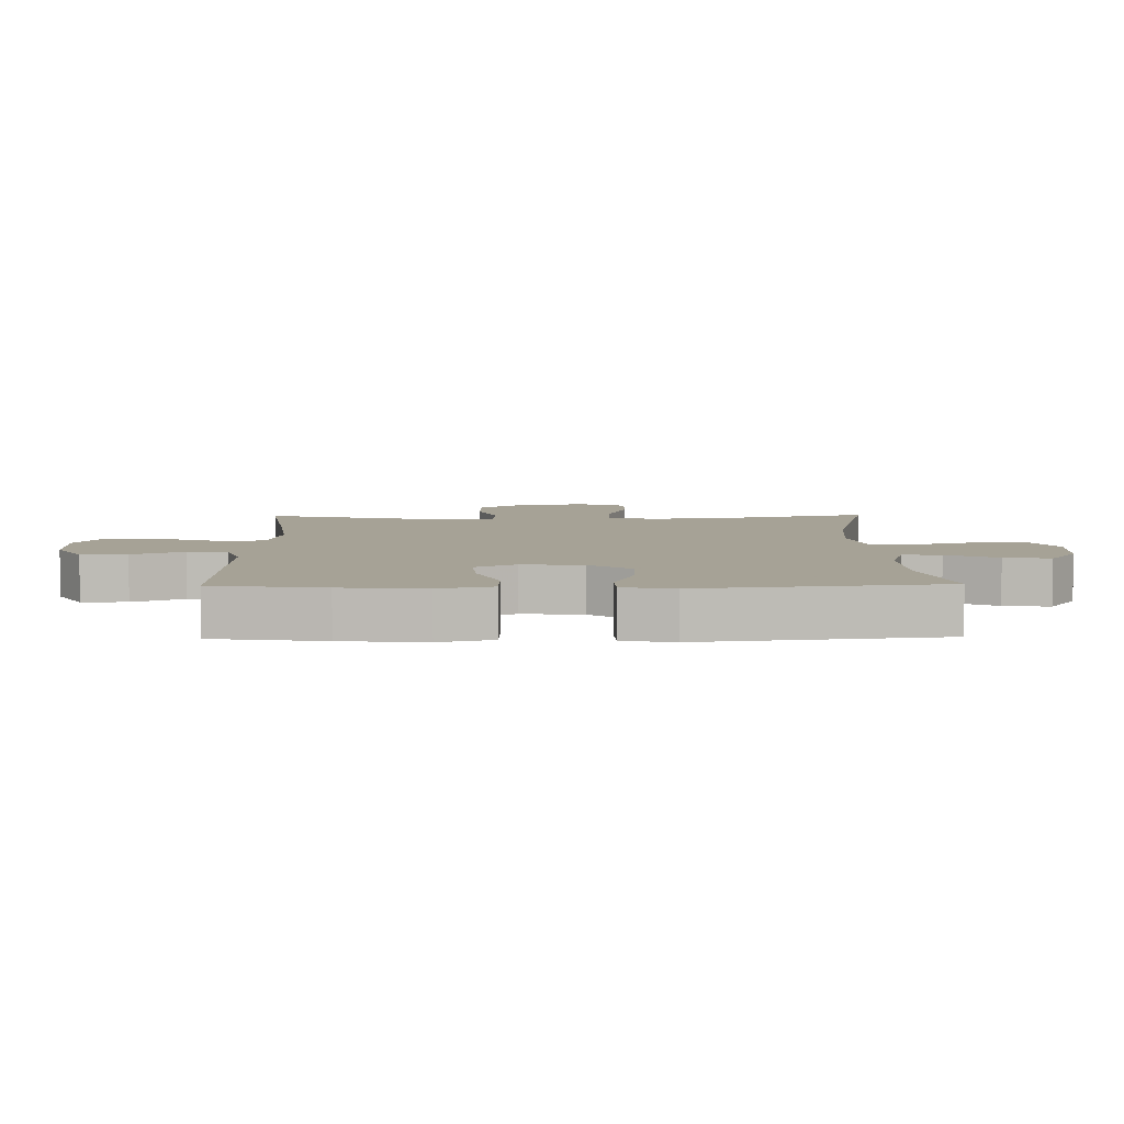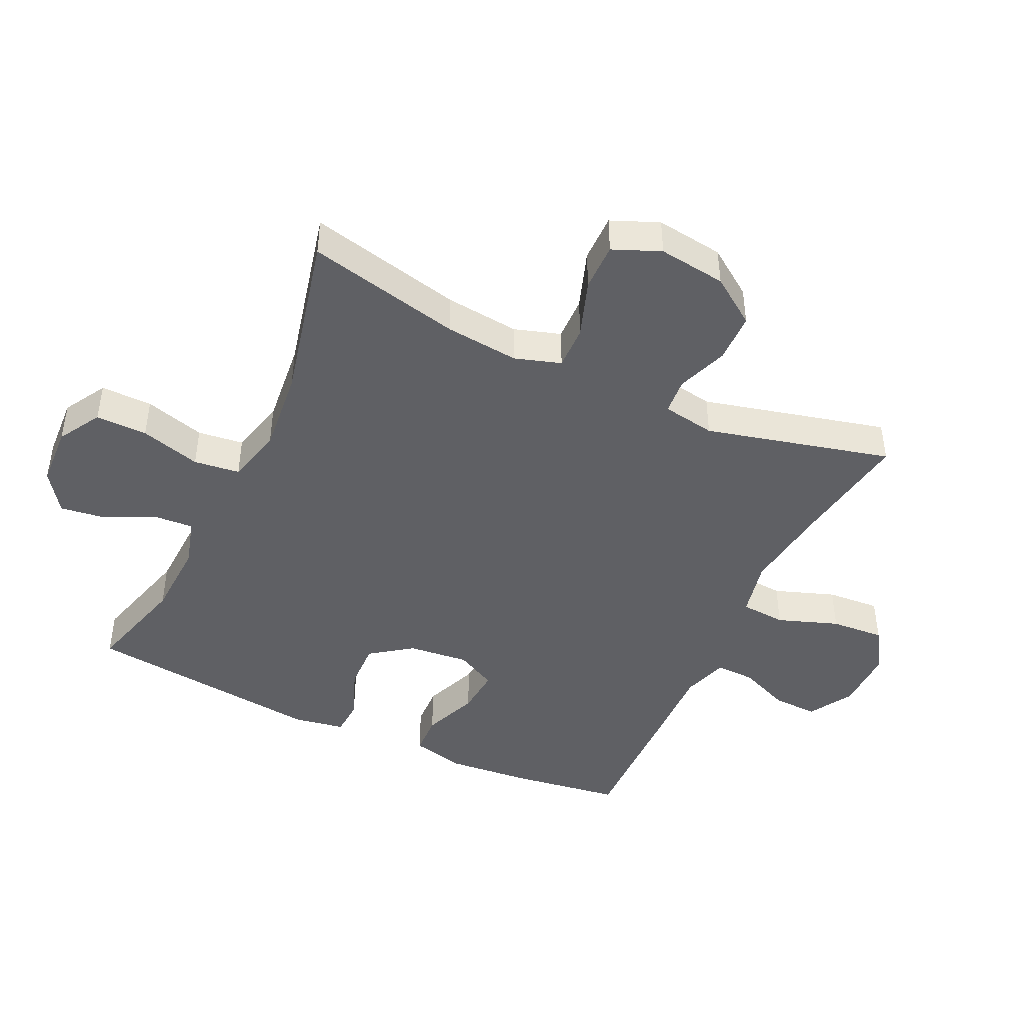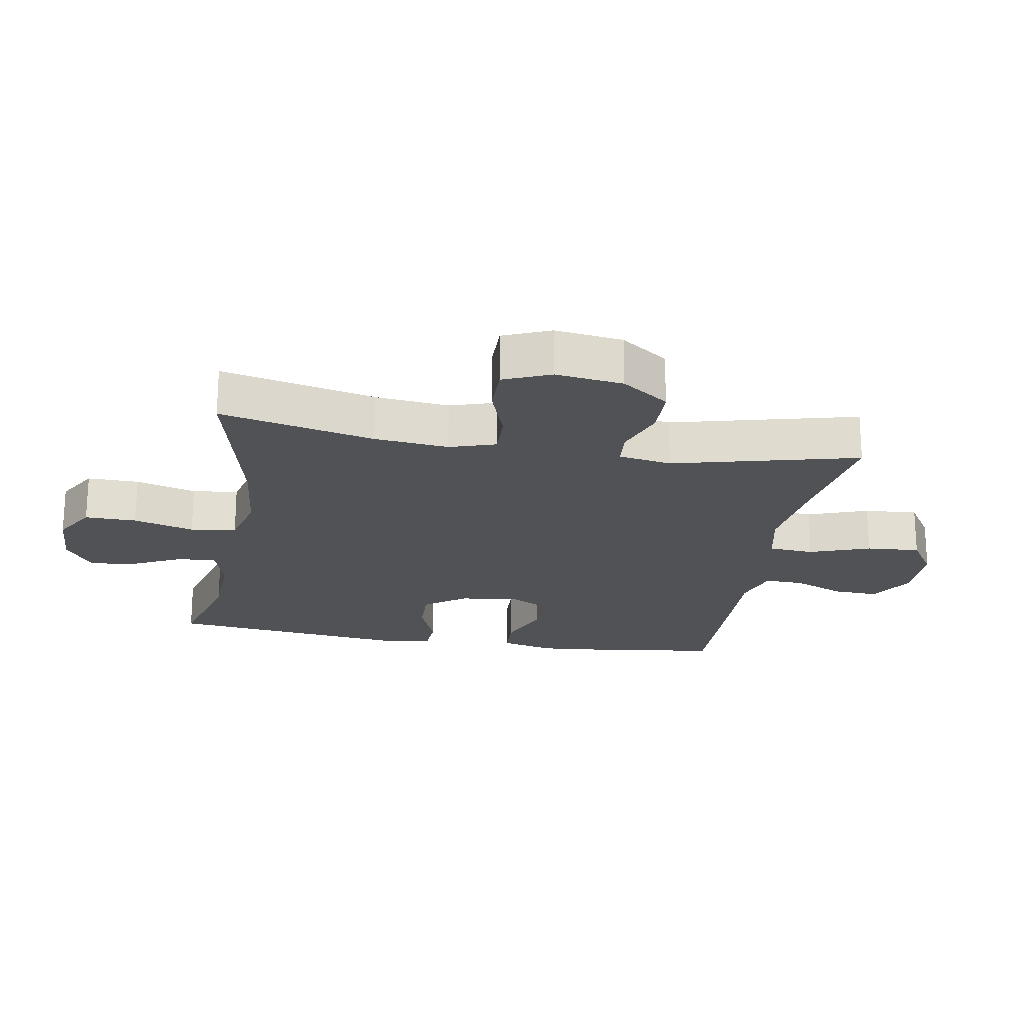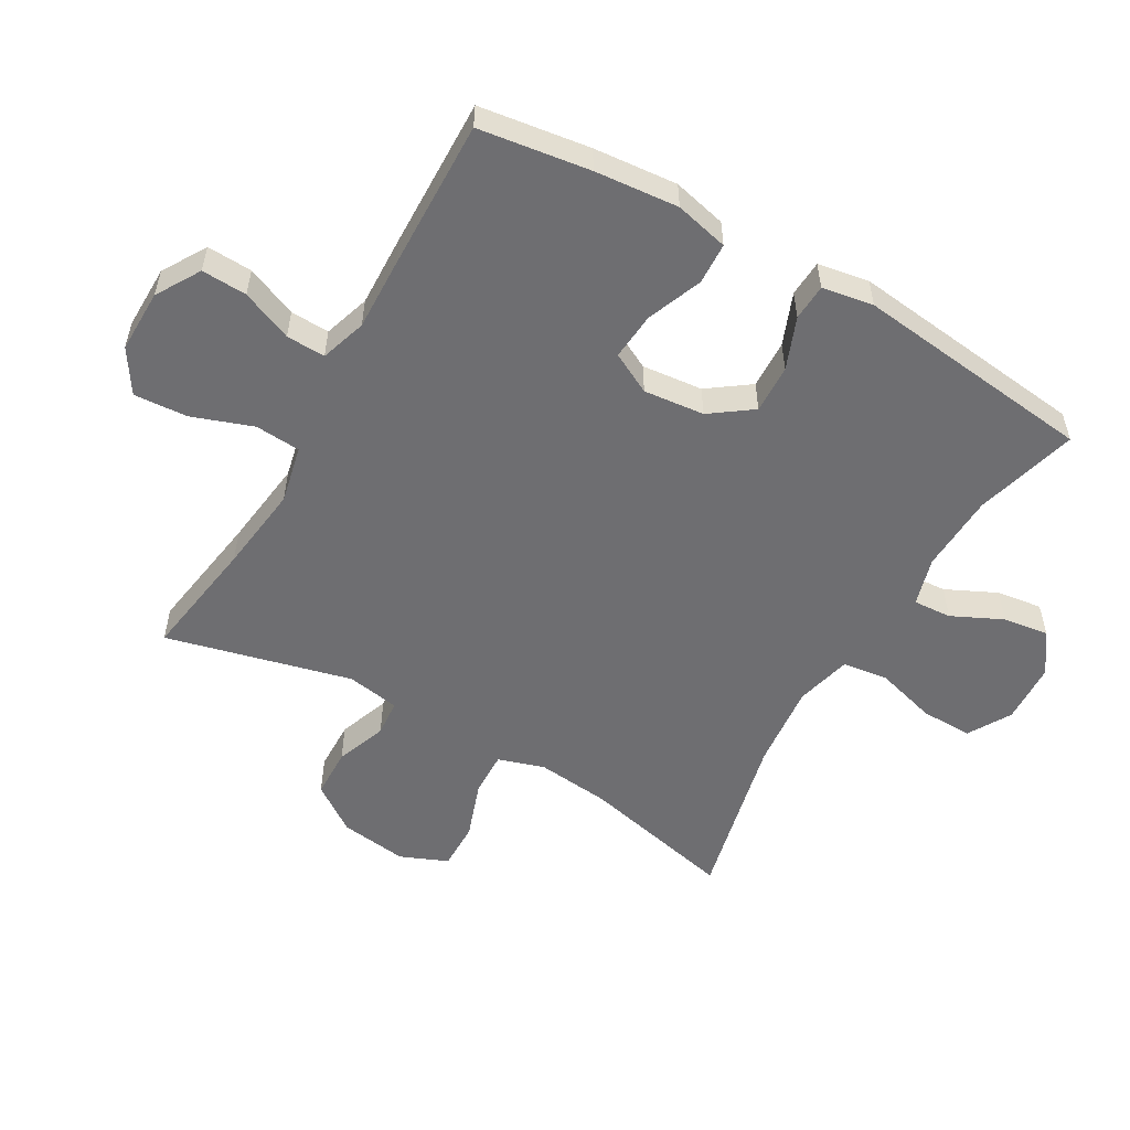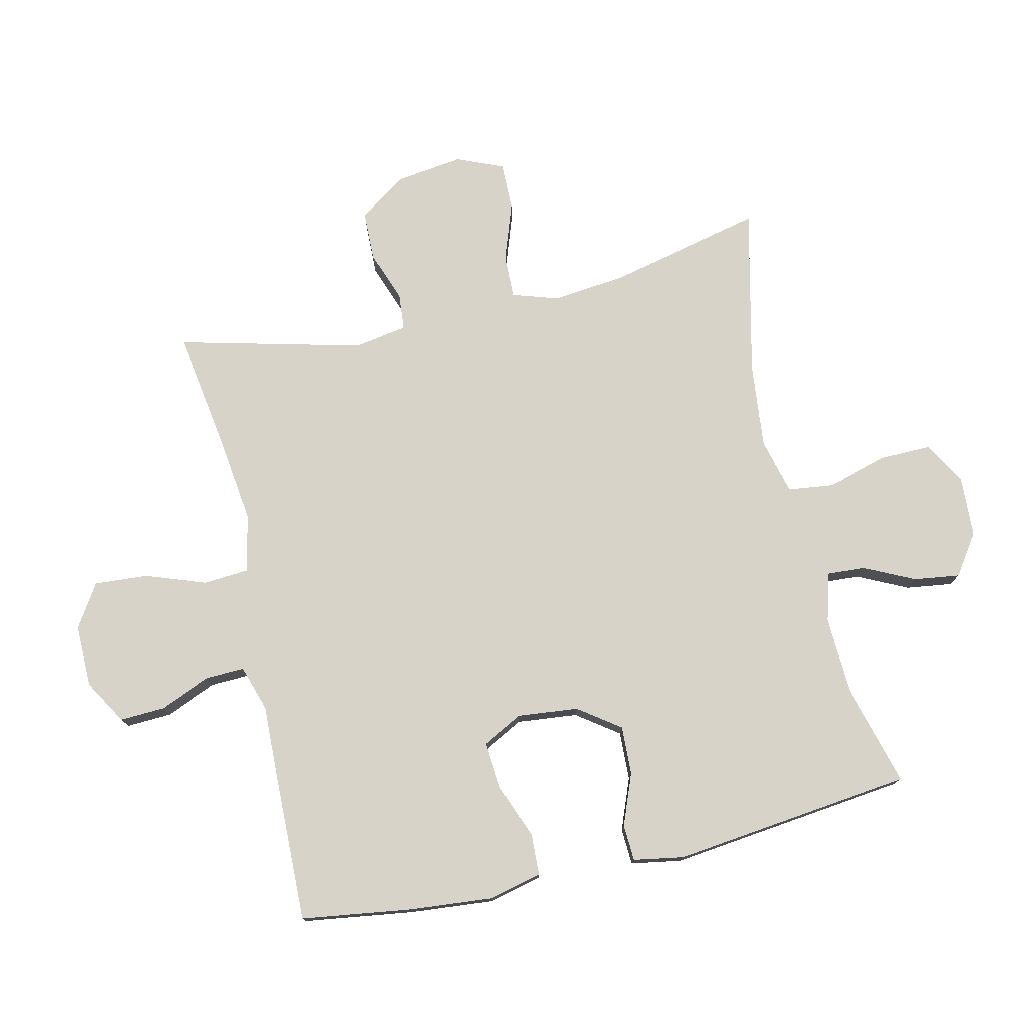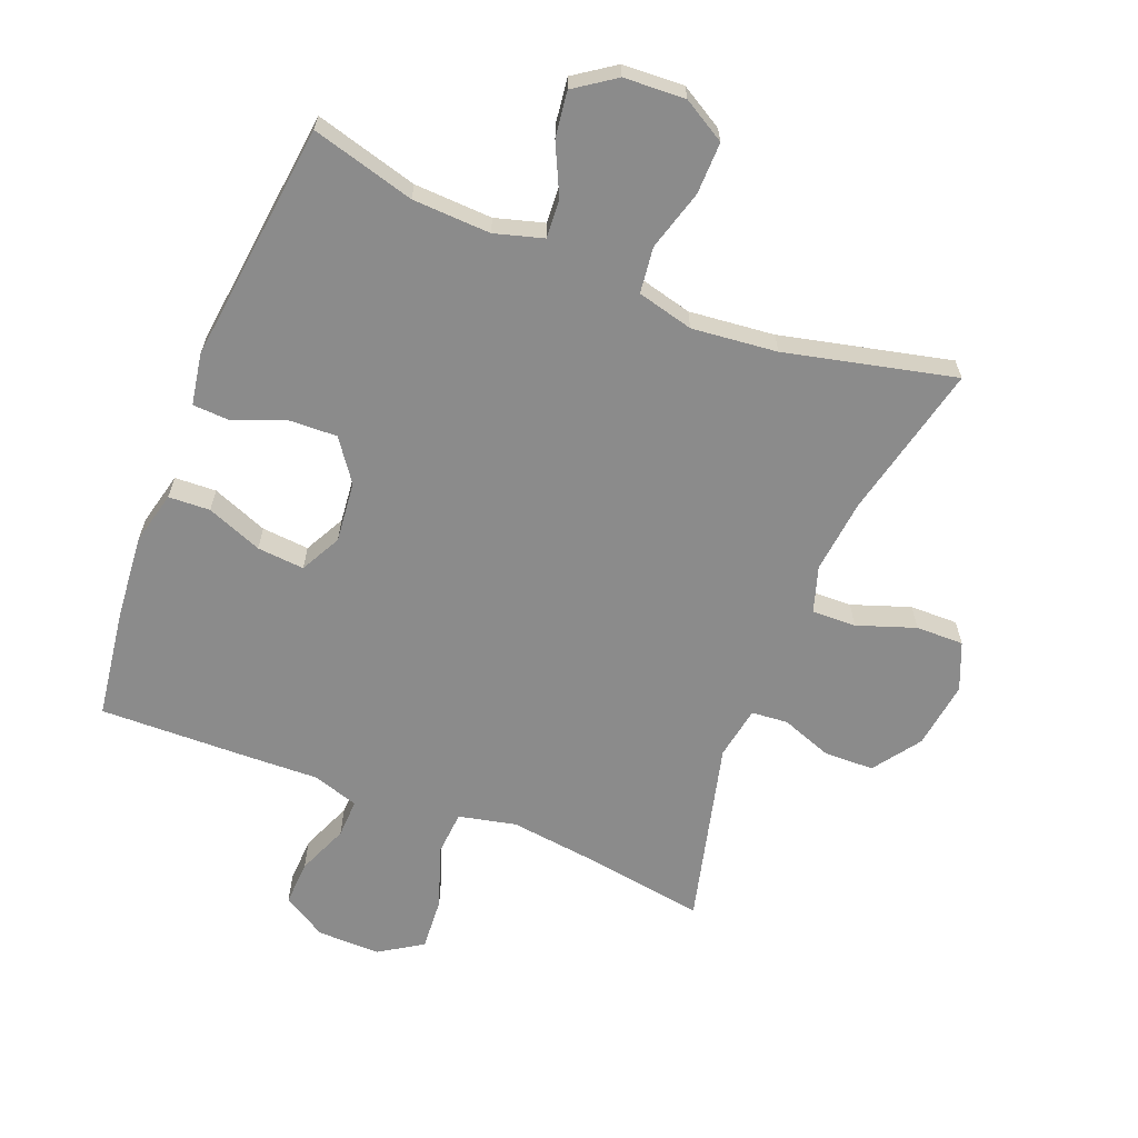
<metadata>
{"format":"obj","ext":"obj","renderer":"f3d","projection":"perspective","resolution":1024,"background":"white","views":[{"elev":6.3,"azim":88.9,"up":"+Y"},{"elev":-44.6,"azim":-115.3,"up":"+Y"},{"elev":-21.3,"azim":-99.8,"up":"+Y"},{"elev":-54.4,"azim":60.0,"up":"+Y"},{"elev":76.4,"azim":77.0,"up":"+Y"},{"elev":-63.8,"azim":158.2,"up":"+Y"}]}
</metadata>
<code>
v 0.5 0.07 -0.5
v 0.339 0.07 -0.456
v 0.217 0.07 -0.451
v 0.141 0.07 -0.473
v 0.145 0.07 -0.533
v 0.183 0.07 -0.612
v 0.193 0.07 -0.684
v 0.13 0.07 -0.728
v 0.034 0.07 -0.733
v -0.033 0.07 -0.694
v -0.032 0.07 -0.613
v -0.005 0.07 -0.518
v -0.014 0.07 -0.446
v -0.102 0.07 -0.424
v -0.235 0.07 -0.438
v -0.5 0.07 -0.5
v -0.445 0.07 -0.258
v -0.433 0.07 -0.142
v -0.456 0.07 -0.07
v -0.525 0.07 -0.072
v -0.616 0.07 -0.104
v -0.691 0.07 -0.105
v -0.722 0.07 -0.031
v -0.708 0.07 0.075
v -0.656 0.07 0.149
v -0.578 0.07 0.151
v -0.498 0.07 0.122
v -0.441 0.07 0.127
v -0.427 0.07 0.21
v -0.5 0.07 0.5
v -0.31 0.07 0.471
v -0.173 0.07 0.454
v -0.083 0.07 0.474
v -0.078 0.07 0.545
v -0.112 0.07 0.64
v -0.118 0.07 0.724
v -0.051 0.07 0.767
v 0.048 0.07 0.766
v 0.117 0.07 0.725
v 0.114 0.07 0.654
v 0.081 0.07 0.574
v 0.079 0.07 0.513
v 0.151 0.07 0.49
v 0.266 0.07 0.494
v 0.5 0.07 0.5
v 0.525 0.07 0.327
v 0.537 0.07 0.196
v 0.517 0.07 0.112
v 0.452 0.07 0.109
v 0.365 0.07 0.143
v 0.291 0.07 0.149
v 0.258 0.07 0.085
v 0.268 0.07 -0.01
v 0.315 0.07 -0.075
v 0.391 0.07 -0.072
v 0.472 0.07 -0.04
v 0.529 0.07 -0.043
v 0.543 0.07 -0.123
v 0.5 0 -0.5
v 0.339 0 -0.456
v 0.217 0 -0.451
v 0.141 0 -0.473
v 0.145 0 -0.533
v 0.183 0 -0.612
v 0.193 0 -0.684
v 0.13 0 -0.728
v 0.034 0 -0.733
v -0.033 0 -0.694
v -0.032 0 -0.613
v -0.005 0 -0.518
v -0.014 0 -0.446
v -0.102 0 -0.424
v -0.235 0 -0.438
v -0.5 0 -0.5
v -0.445 0 -0.258
v -0.433 0 -0.142
v -0.456 0 -0.07
v -0.525 0 -0.072
v -0.616 0 -0.104
v -0.691 0 -0.105
v -0.722 0 -0.031
v -0.708 0 0.075
v -0.656 0 0.149
v -0.578 0 0.151
v -0.498 0 0.122
v -0.441 0 0.127
v -0.427 0 0.21
v -0.5 0 0.5
v -0.31 0 0.471
v -0.173 0 0.454
v -0.083 0 0.474
v -0.078 0 0.545
v -0.112 0 0.64
v -0.118 0 0.724
v -0.051 0 0.767
v 0.048 0 0.766
v 0.117 0 0.725
v 0.114 0 0.654
v 0.081 0 0.574
v 0.079 0 0.513
v 0.151 0 0.49
v 0.266 0 0.494
v 0.5 0 0.5
v 0.525 0 0.327
v 0.537 0 0.196
v 0.517 0 0.112
v 0.452 0 0.109
v 0.365 0 0.143
v 0.291 0 0.149
v 0.258 0 0.085
v 0.268 0 -0.01
v 0.315 0 -0.075
v 0.391 0 -0.072
v 0.472 0 -0.04
v 0.529 0 -0.043
v 0.543 0 -0.123
f 55 56 57 58
f 54 55 58 1
f 53 54 1 2
f 47 48 49 50
f 47 50 51
f 46 47 51
f 43 44 45 46
f 42 43 46 51
f 38 39 40 41
f 38 41 42
f 37 38 42
f 34 35 36 37
f 33 34 37 42
f 29 30 31
f 28 29 31 32
f 24 25 26 27
f 24 27 28
f 23 24 28
f 20 21 22 23
f 19 20 23 28
f 18 19 28 32
f 15 16 17
f 14 15 17 18
f 13 14 18 32
f 9 10 11 12
f 9 12 13
f 8 9 13
f 5 6 7 8
f 4 5 8 13
f 3 4 13 32
f 53 2 3 32
f 33 42 51 52
f 32 33 52 53
f 116 115 114 113
f 59 116 113 112
f 60 59 112 111
f 108 107 106 105
f 109 108 105
f 109 105 104
f 104 103 102 101
f 109 104 101 100
f 99 98 97 96
f 100 99 96
f 100 96 95
f 95 94 93 92
f 100 95 92 91
f 89 88 87
f 90 89 87 86
f 85 84 83 82
f 86 85 82
f 86 82 81
f 81 80 79 78
f 86 81 78 77
f 90 86 77 76
f 75 74 73
f 76 75 73 72
f 90 76 72 71
f 70 69 68 67
f 71 70 67
f 71 67 66
f 66 65 64 63
f 71 66 63 62
f 90 71 62 61
f 90 61 60 111
f 110 109 100 91
f 111 110 91 90
f 1 59 60 2
f 2 60 61 3
f 3 61 62 4
f 4 62 63 5
f 5 63 64 6
f 6 64 65 7
f 7 65 66 8
f 8 66 67 9
f 9 67 68 10
f 10 68 69 11
f 11 69 70 12
f 12 70 71 13
f 13 71 72 14
f 14 72 73 15
f 15 73 74 16
f 16 74 75 17
f 17 75 76 18
f 18 76 77 19
f 19 77 78 20
f 20 78 79 21
f 21 79 80 22
f 22 80 81 23
f 23 81 82 24
f 24 82 83 25
f 25 83 84 26
f 26 84 85 27
f 27 85 86 28
f 28 86 87 29
f 29 87 88 30
f 30 88 89 31
f 31 89 90 32
f 32 90 91 33
f 33 91 92 34
f 34 92 93 35
f 35 93 94 36
f 36 94 95 37
f 37 95 96 38
f 38 96 97 39
f 39 97 98 40
f 40 98 99 41
f 41 99 100 42
f 42 100 101 43
f 43 101 102 44
f 44 102 103 45
f 45 103 104 46
f 46 104 105 47
f 47 105 106 48
f 48 106 107 49
f 49 107 108 50
f 50 108 109 51
f 51 109 110 52
f 52 110 111 53
f 53 111 112 54
f 54 112 113 55
f 55 113 114 56
f 56 114 115 57
f 57 115 116 58
f 58 116 59 1

</code>
